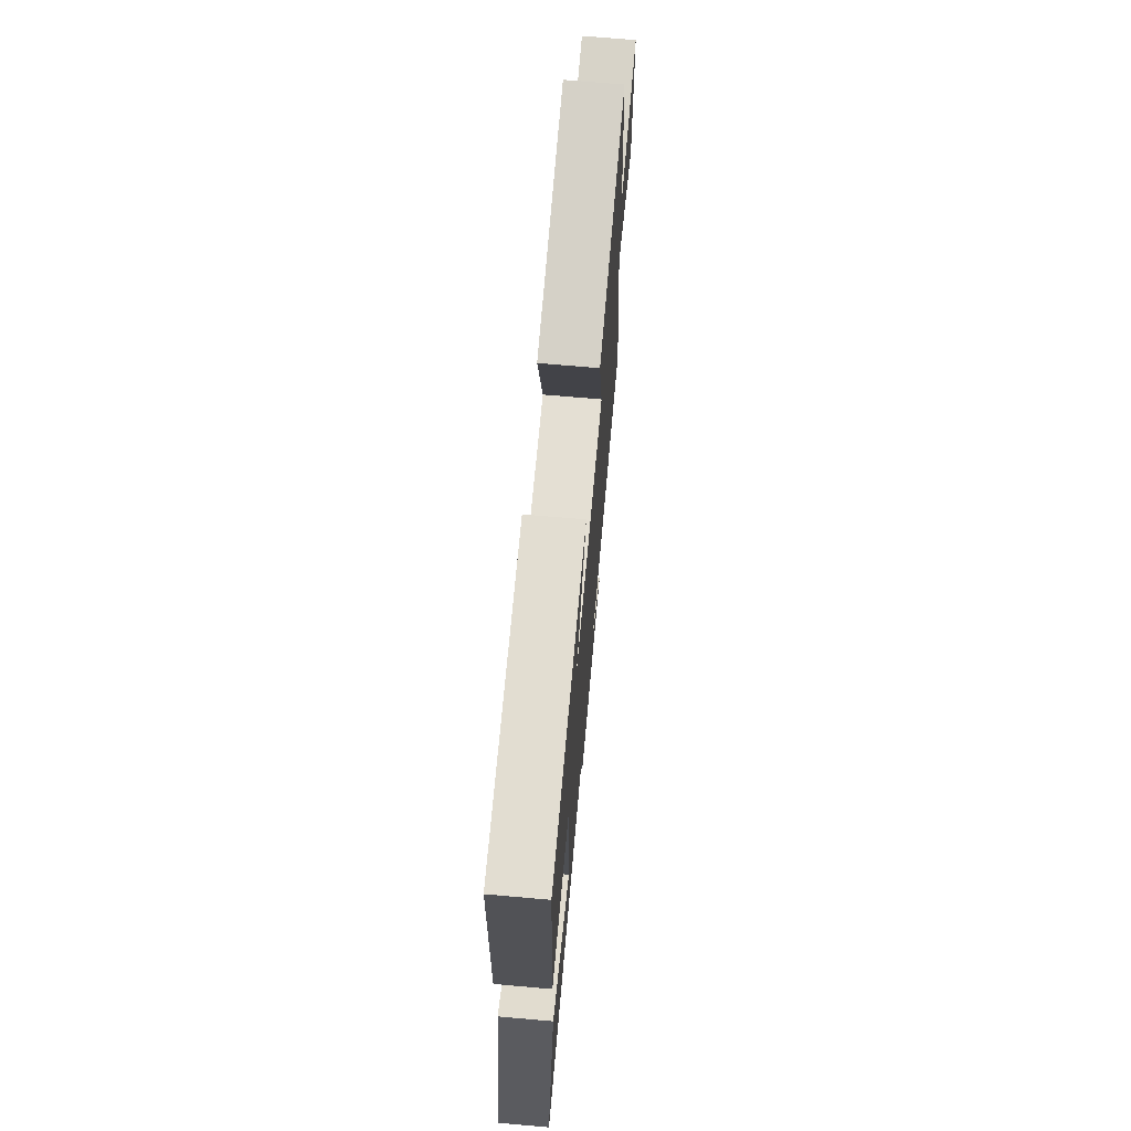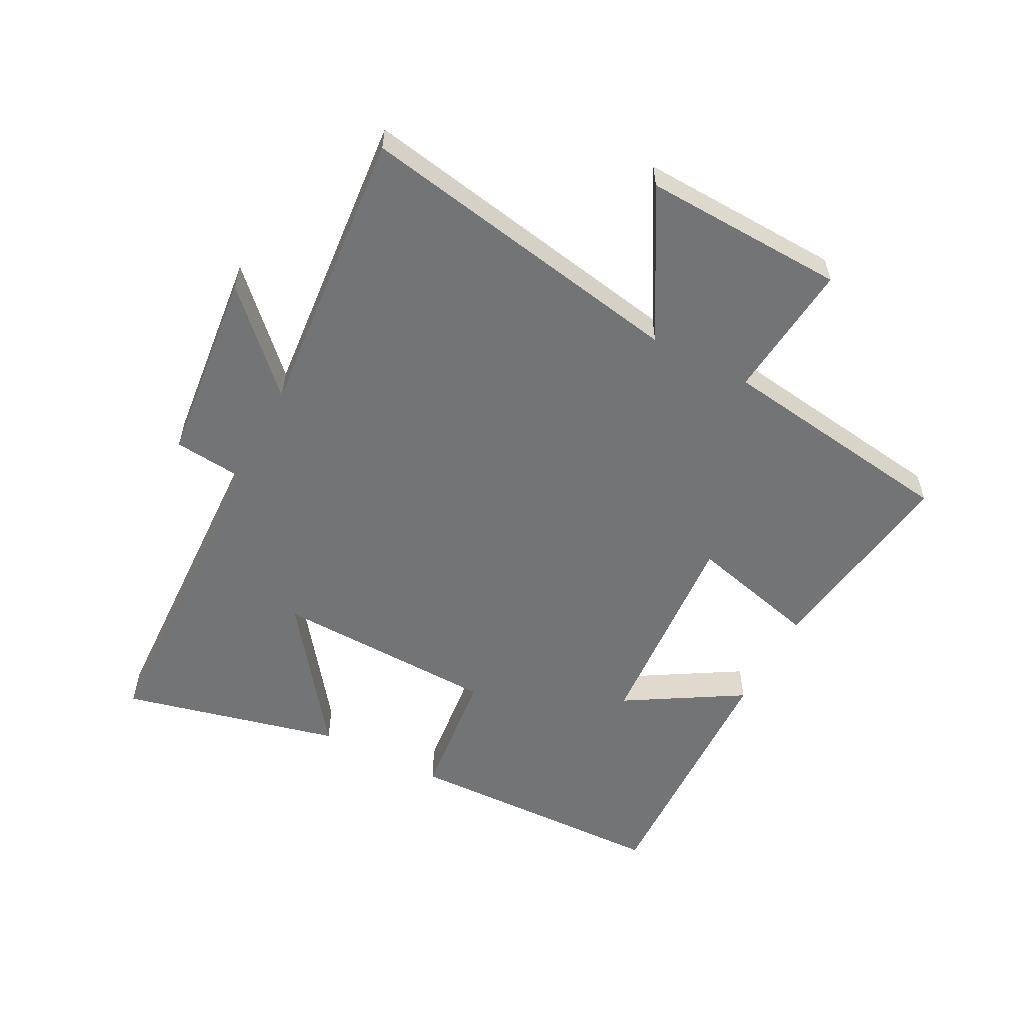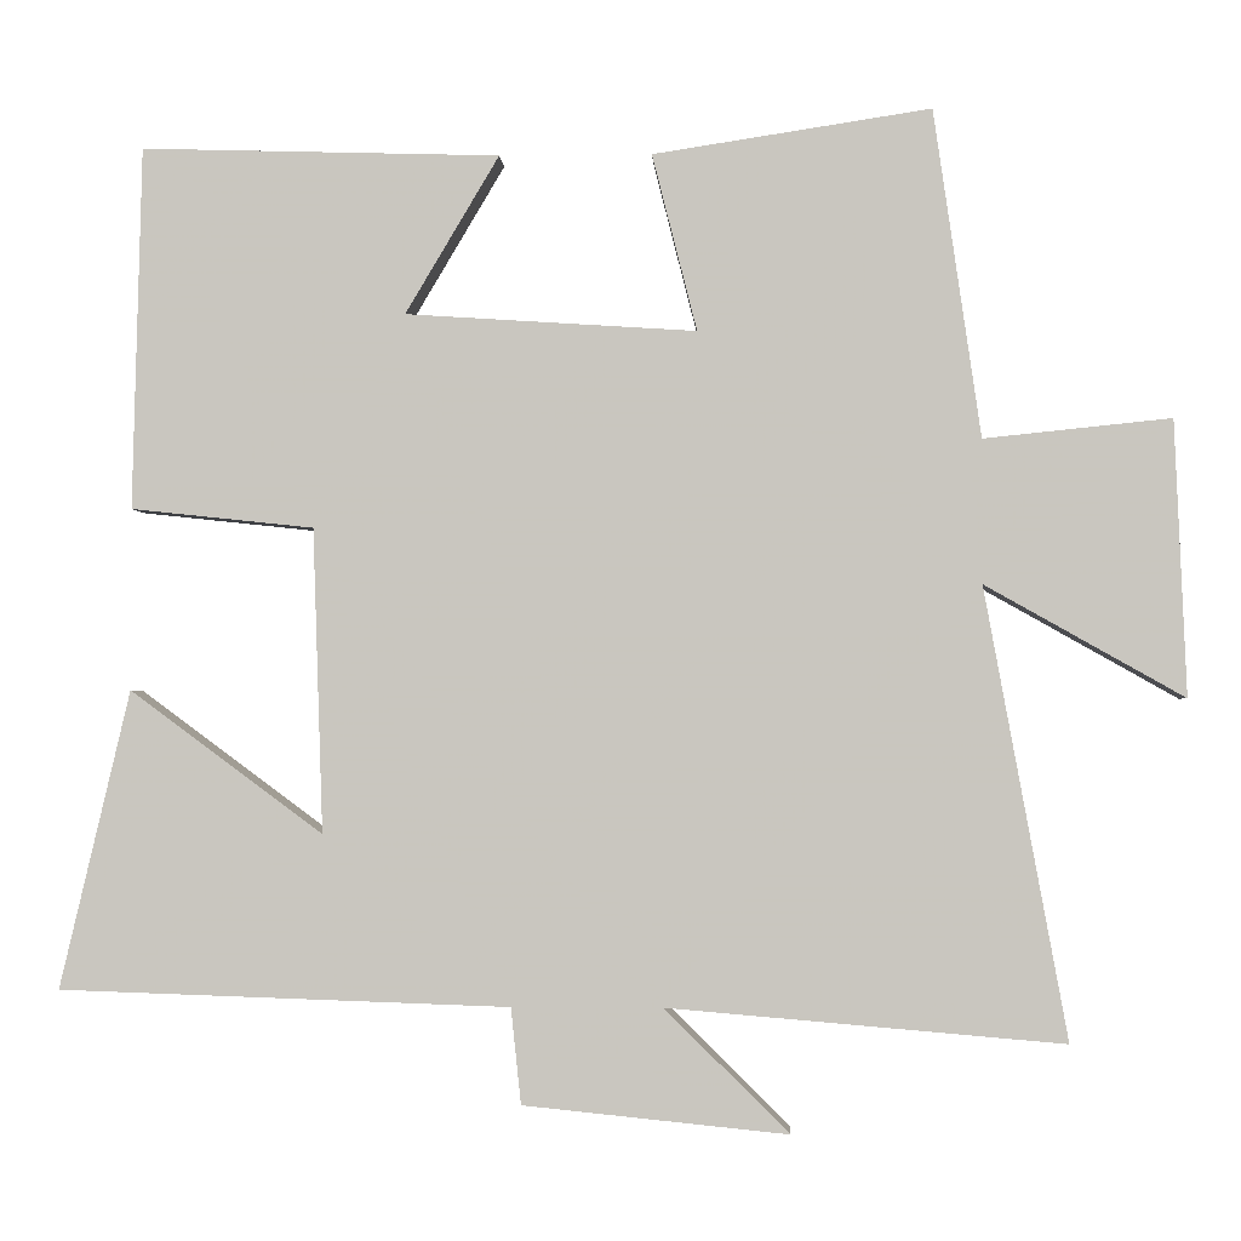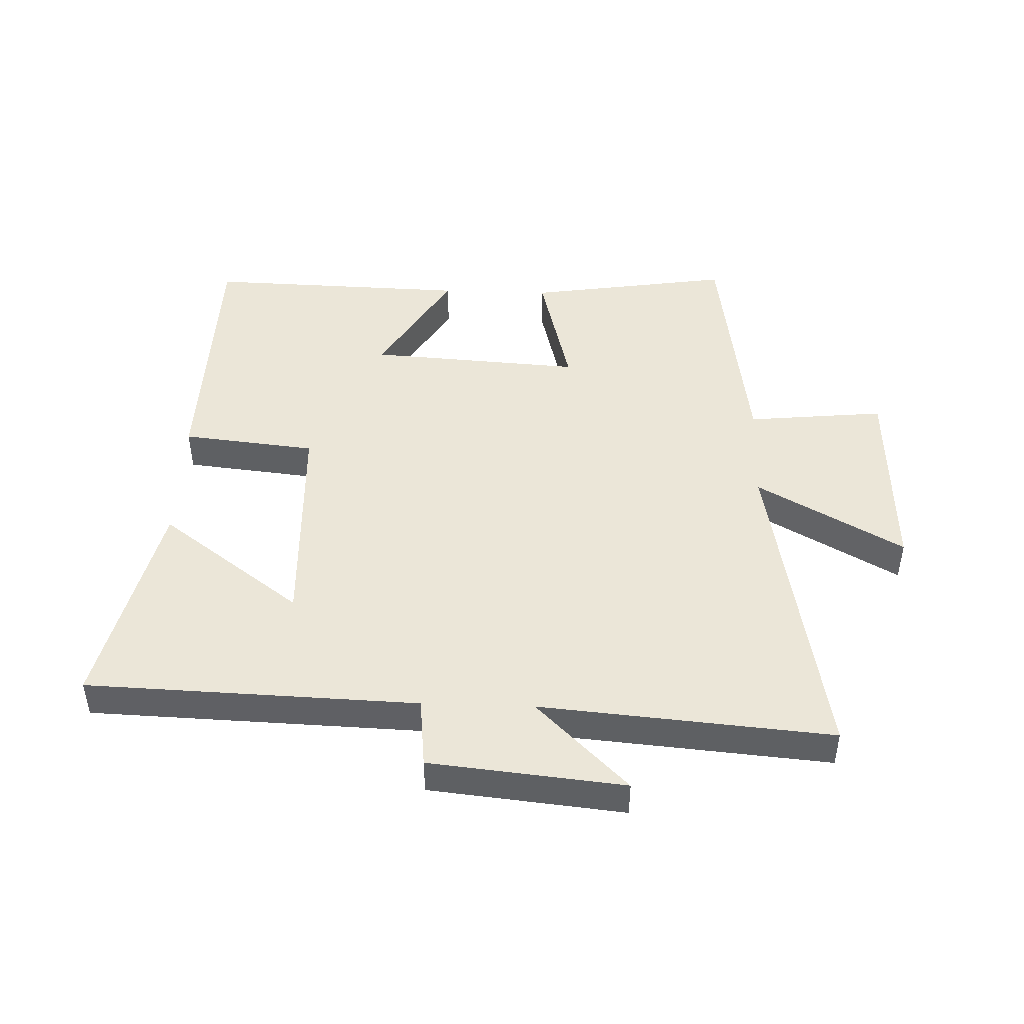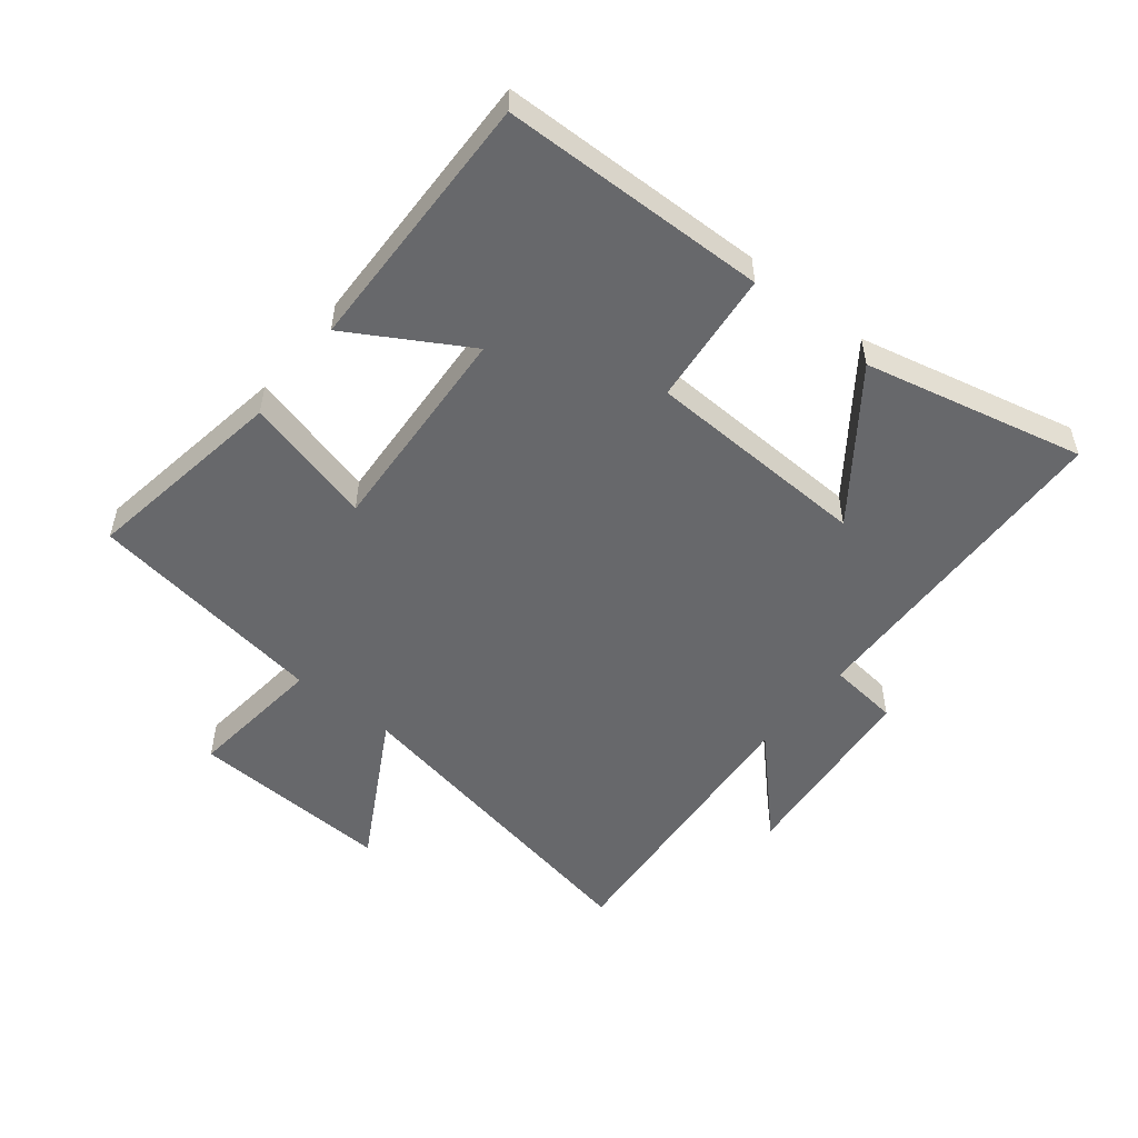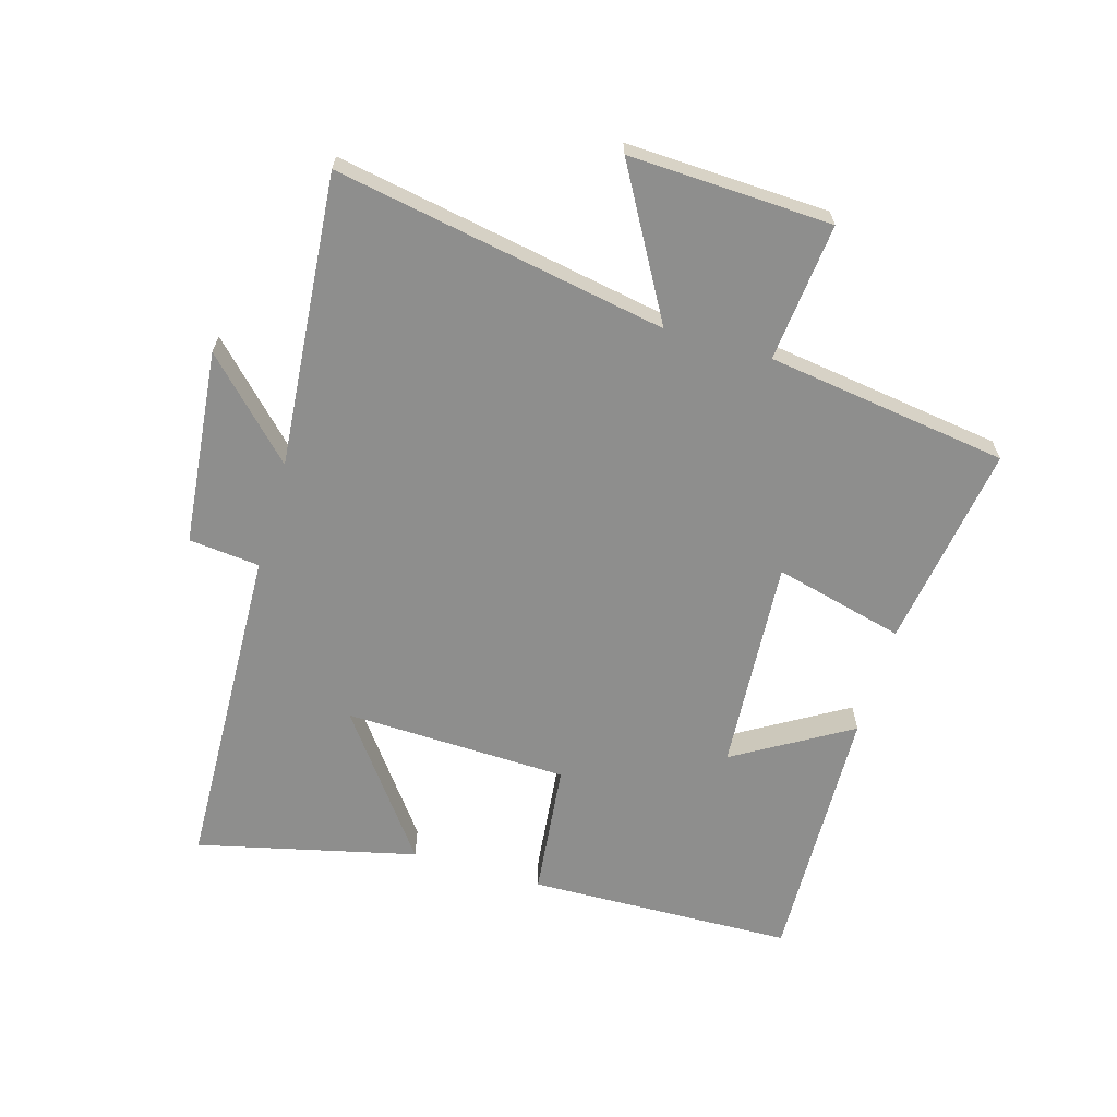
<metadata>
{"format":"obj","ext":"obj","renderer":"f3d","projection":"perspective","resolution":1024,"background":"white","views":[{"elev":70.2,"azim":95.0,"up":"+Z"},{"elev":-56.2,"azim":-117.4,"up":"+Y"},{"elev":-1.9,"azim":-177.4,"up":"+Z"},{"elev":46.1,"azim":-178.0,"up":"+Y"},{"elev":-52.4,"azim":51.1,"up":"+Y"},{"elev":-64.8,"azim":-106.2,"up":"+Y"}]}
</metadata>
<code>
v -0.444 0.07 0.551
v -0.115 0.07 0.5
v -0.168 0.07 0.291
v 0.176 0.07 0.313
v 0.065 0.07 0.5
v 0.489 0.07 0.512
v 0.5 0.07 0.084
v 0.284 0.07 0.061
v 0.272 0.07 -0.299
v 0.5 0.07 -0.13
v 0.583 0.07 -0.482
v 0.05 0.07 -0.5
v 0.038 0.07 -0.614
v -0.276 0.07 -0.646
v -0.128 0.07 -0.5
v -0.598 0.07 -0.54
v -0.5 0.07 -0.007
v -0.736 0.07 -0.14
v -0.722 0.07 0.186
v -0.5 0.07 0.163
v -0.444 0 0.551
v -0.115 0 0.5
v -0.168 0 0.291
v 0.176 0 0.313
v 0.065 0 0.5
v 0.489 0 0.512
v 0.5 0 0.084
v 0.284 0 0.061
v 0.272 0 -0.299
v 0.5 0 -0.13
v 0.583 0 -0.482
v 0.05 0 -0.5
v 0.038 0 -0.614
v -0.276 0 -0.646
v -0.128 0 -0.5
v -0.598 0 -0.54
v -0.5 0 -0.007
v -0.736 0 -0.14
v -0.722 0 0.186
v -0.5 0 0.163
f 17 18 19 20
f 17 20 1 2
f 15 16 17
f 12 13 14 15
f 9 10 11 12
f 8 9 12 15
f 6 7 8
f 4 5 6
f 4 6 8 15
f 17 2 3
f 3 4 15 17
f 40 39 38 37
f 22 21 40 37
f 37 36 35
f 35 34 33 32
f 32 31 30 29
f 35 32 29 28
f 28 27 26
f 26 25 24
f 35 28 26 24
f 23 22 37
f 37 35 24 23
f 1 21 22 2
f 2 22 23 3
f 3 23 24 4
f 4 24 25 5
f 5 25 26 6
f 6 26 27 7
f 7 27 28 8
f 8 28 29 9
f 9 29 30 10
f 10 30 31 11
f 11 31 32 12
f 12 32 33 13
f 13 33 34 14
f 14 34 35 15
f 15 35 36 16
f 16 36 37 17
f 17 37 38 18
f 18 38 39 19
f 19 39 40 20
f 20 40 21 1

</code>
